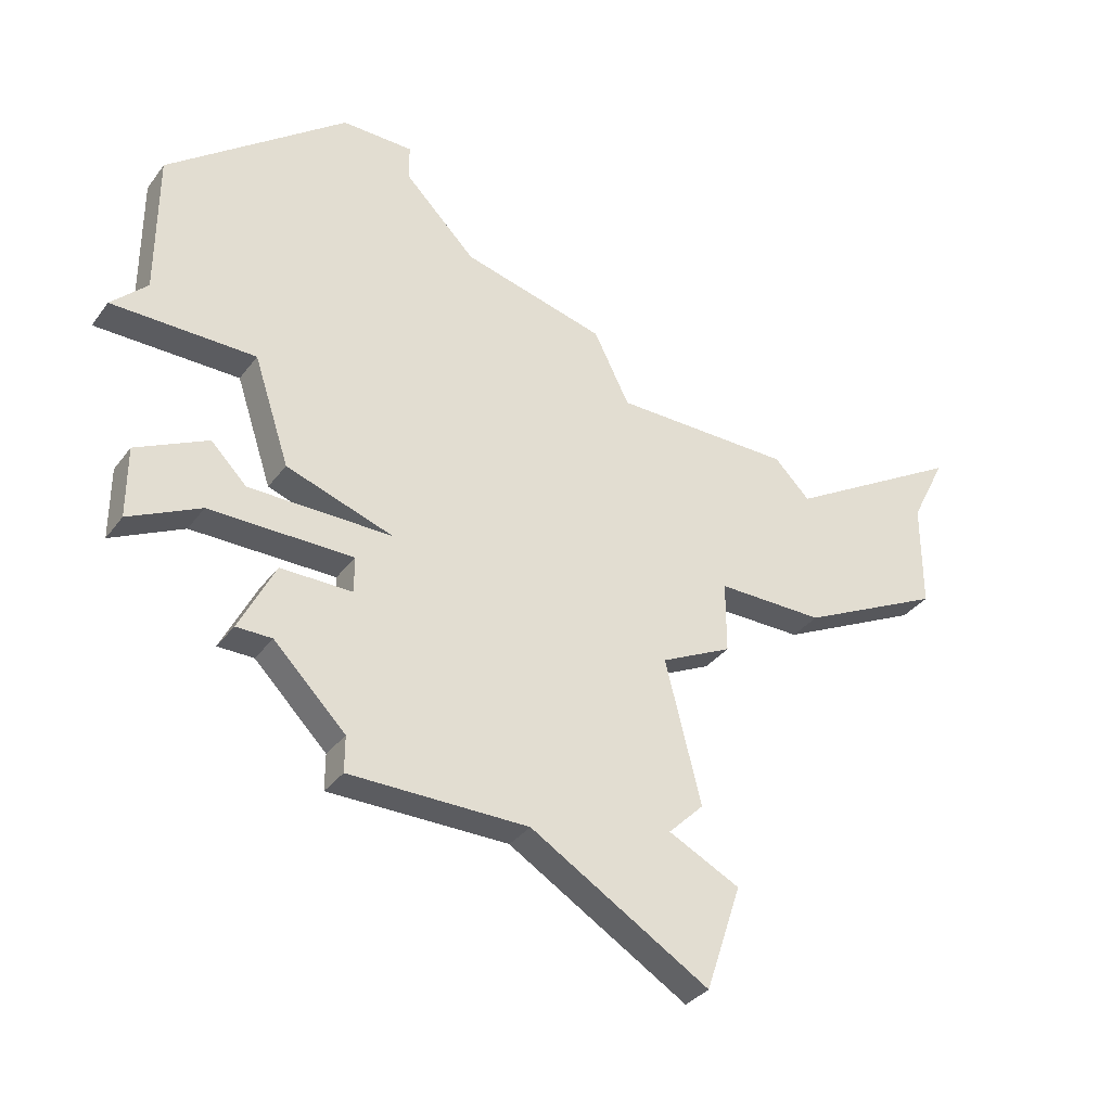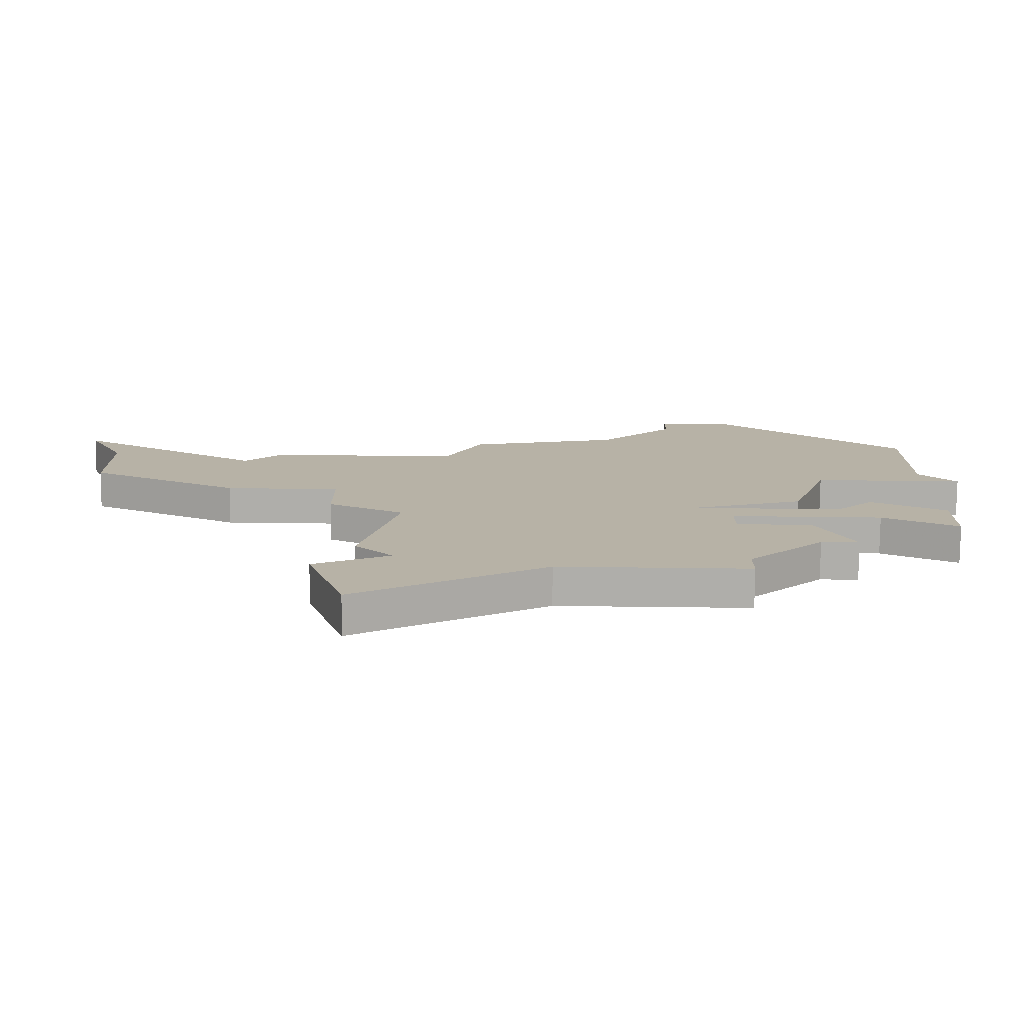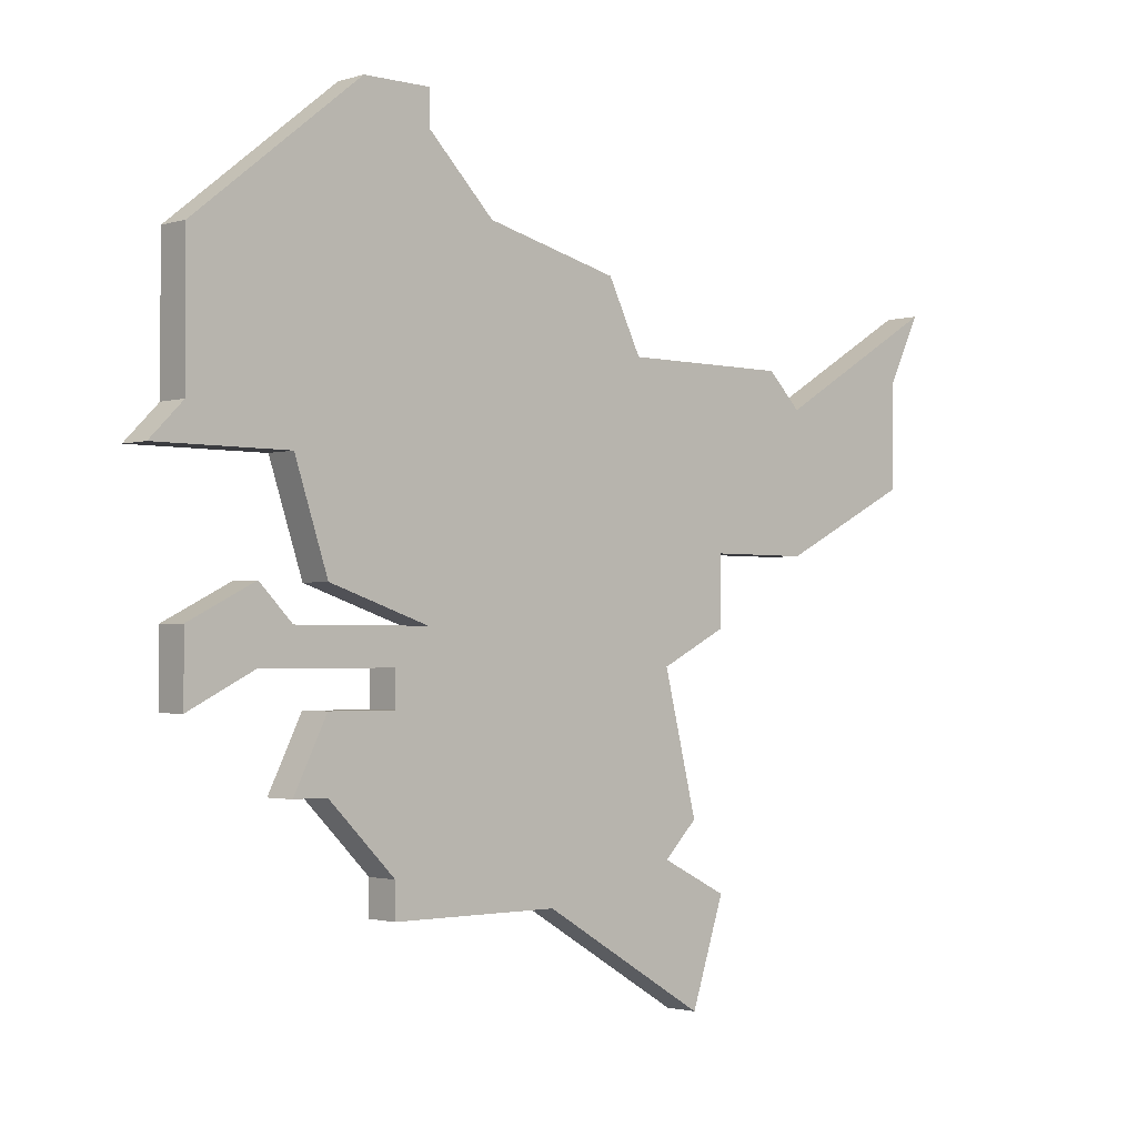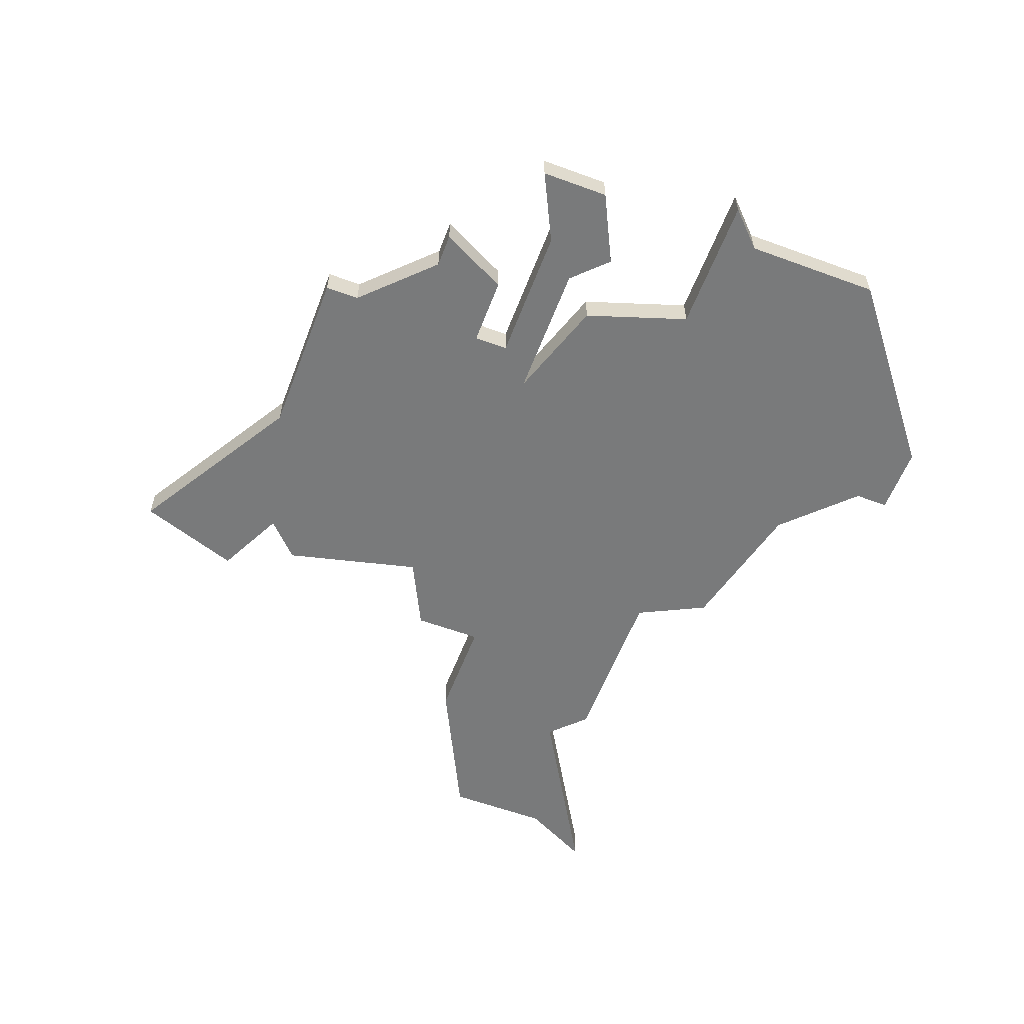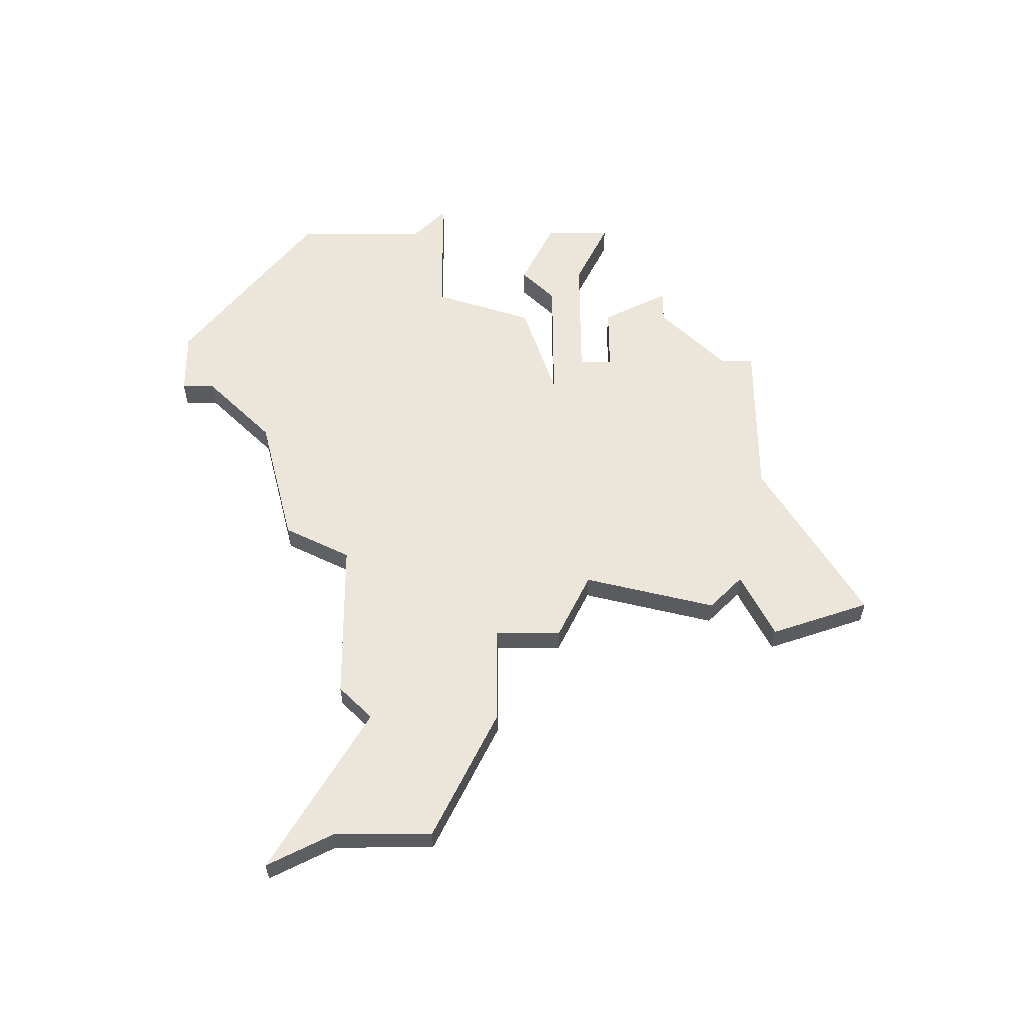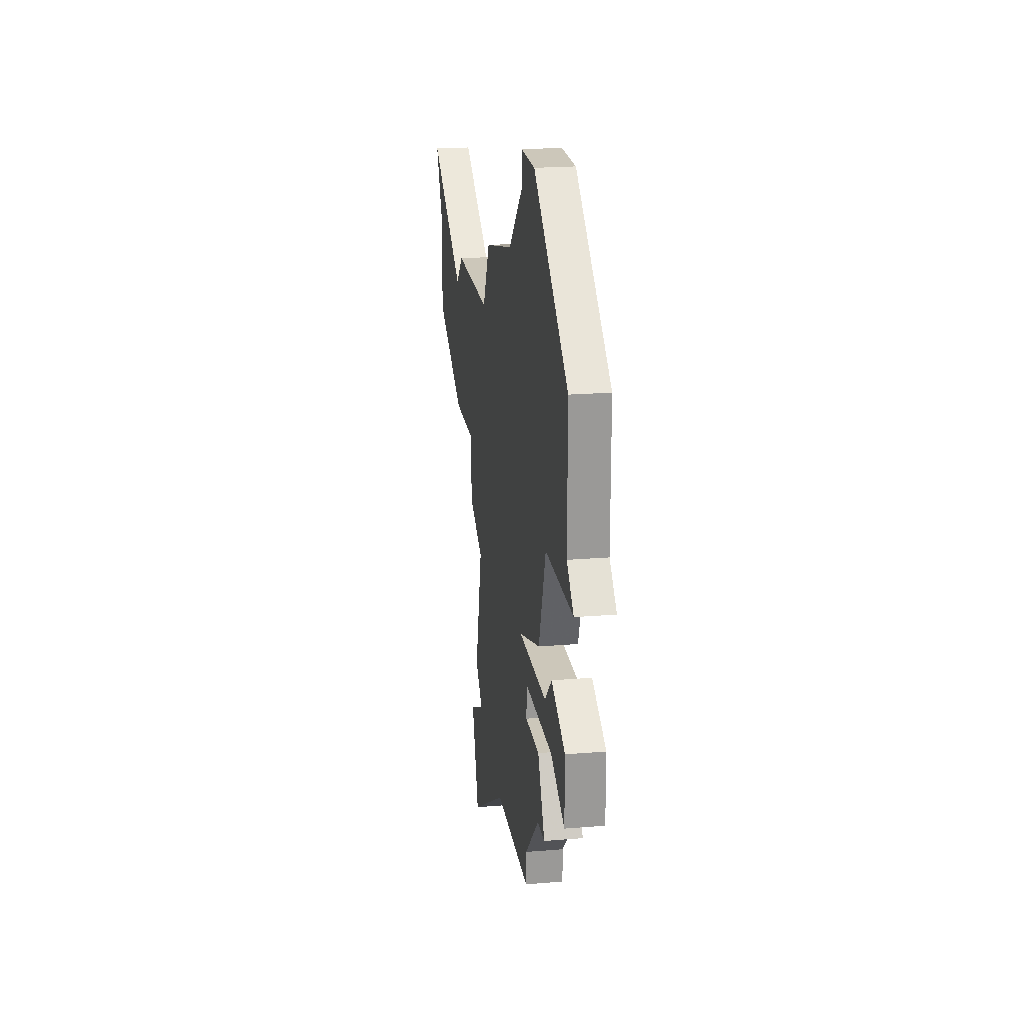
<metadata>
{"format":"obj","ext":"obj","renderer":"f3d","projection":"perspective","resolution":1024,"background":"white","views":[{"elev":-34.5,"azim":148.7,"up":"+Y"},{"elev":-77.6,"azim":-0.6,"up":"+Y"},{"elev":-1.9,"azim":137.6,"up":"+Y"},{"elev":-58.0,"azim":69.2,"up":"+Z"},{"elev":57.0,"azim":-90.3,"up":"+Z"},{"elev":21.4,"azim":81.6,"up":"+Y"}]}
</metadata>
<code>
v 4407 -1400 0
v 4406 -1401 0
v 4401 -1398 0
v 4402 -1400 0
v 4402 -1403 0
v 4406 -1405 0
v 4409 -1405 0
v 4409 -1407 0
v 4411 -1408 0
v 4410 -1412 0
v 4411 -1413 0
v 4409 -1414 0
v 4410 -1417 0
v 4415 -1414 0
v 4420 -1414 0
v 4420 -1413 0
v 4422 -1411 0
v 4423 -1411 0
v 4422 -1409 0
v 4420 -1409 0
v 4420 -1408 0
v 4424 -1408 0
v 4426 -1409 0
v 4426 -1407 0
v 4424 -1406 0
v 4423 -1407 0
v 4419 -1407 0
v 4422 -1406 0
v 4423 -1403 0
v 4427 -1403 0
v 4426 -1402 0
v 4426 -1398 0
v 4421 -1394 0
v 4419 -1394 0
v 4419 -1395 0
v 4417 -1397 0
v 4413 -1398 0
v 4412 -1400 0
v 4407 -1400 1
v 4406 -1401 1
v 4401 -1398 1
v 4402 -1400 1
v 4402 -1403 1
v 4406 -1405 1
v 4409 -1405 1
v 4409 -1407 1
v 4411 -1408 1
v 4410 -1412 1
v 4411 -1413 1
v 4409 -1414 1
v 4410 -1417 1
v 4415 -1414 1
v 4420 -1414 1
v 4420 -1413 1
v 4422 -1411 1
v 4423 -1411 1
v 4422 -1409 1
v 4420 -1409 1
v 4420 -1408 1
v 4424 -1408 1
v 4426 -1409 1
v 4426 -1407 1
v 4424 -1406 1
v 4423 -1407 1
v 4419 -1407 1
v 4422 -1406 1
v 4423 -1403 1
v 4427 -1403 1
v 4426 -1402 1
v 4426 -1398 1
v 4421 -1394 1
v 4419 -1394 1
v 4419 -1395 1
v 4417 -1397 1
v 4413 -1398 1
v 4412 -1400 1
f 2 1 38
f 4 3 2
f 6 5 4
f 9 8 7
f 11 10 9
f 13 12 11
f 16 15 14
f 19 18 17
f 24 23 22
f 26 25 24
f 29 28 27
f 31 30 29
f 33 32 31
f 35 34 33
f 38 37 36
f 6 4 2
f 14 13 11
f 17 16 14
f 20 19 17
f 24 22 21
f 33 31 29
f 36 35 33
f 6 2 38
f 14 11 9
f 20 17 14
f 26 24 21
f 33 29 27
f 6 38 36
f 20 14 9
f 27 26 21
f 36 33 27
f 7 6 36
f 20 9 7
f 27 21 20
f 7 36 27
f 27 20 7
f 76 39 40
f 40 41 42
f 42 43 44
f 45 46 47
f 47 48 49
f 49 50 51
f 52 53 54
f 55 56 57
f 60 61 62
f 62 63 64
f 65 66 67
f 67 68 69
f 69 70 71
f 71 72 73
f 74 75 76
f 40 42 44
f 49 51 52
f 52 54 55
f 55 57 58
f 59 60 62
f 67 69 71
f 71 73 74
f 76 40 44
f 47 49 52
f 52 55 58
f 59 62 64
f 65 67 71
f 74 76 44
f 47 52 58
f 59 64 65
f 65 71 74
f 74 44 45
f 45 47 58
f 58 59 65
f 65 74 45
f 45 58 65
f 40 39 2
f 2 39 1
f 41 40 3
f 3 40 2
f 42 41 4
f 4 41 3
f 43 42 5
f 5 42 4
f 44 43 6
f 6 43 5
f 45 44 7
f 7 44 6
f 46 45 8
f 8 45 7
f 47 46 9
f 9 46 8
f 48 47 10
f 10 47 9
f 49 48 11
f 11 48 10
f 50 49 12
f 12 49 11
f 51 50 13
f 13 50 12
f 52 51 14
f 14 51 13
f 53 52 15
f 15 52 14
f 54 53 16
f 16 53 15
f 55 54 17
f 17 54 16
f 56 55 18
f 18 55 17
f 57 56 19
f 19 56 18
f 58 57 20
f 20 57 19
f 59 58 21
f 21 58 20
f 60 59 22
f 22 59 21
f 61 60 23
f 23 60 22
f 62 61 24
f 24 61 23
f 63 62 25
f 25 62 24
f 64 63 26
f 26 63 25
f 65 64 27
f 27 64 26
f 66 65 28
f 28 65 27
f 67 66 29
f 29 66 28
f 68 67 30
f 30 67 29
f 69 68 31
f 31 68 30
f 70 69 32
f 32 69 31
f 71 70 33
f 33 70 32
f 72 71 34
f 34 71 33
f 73 72 35
f 35 72 34
f 74 73 36
f 36 73 35
f 75 74 37
f 37 74 36
f 39 76 1
f 1 76 38
f 76 75 38
f 38 75 37

</code>
